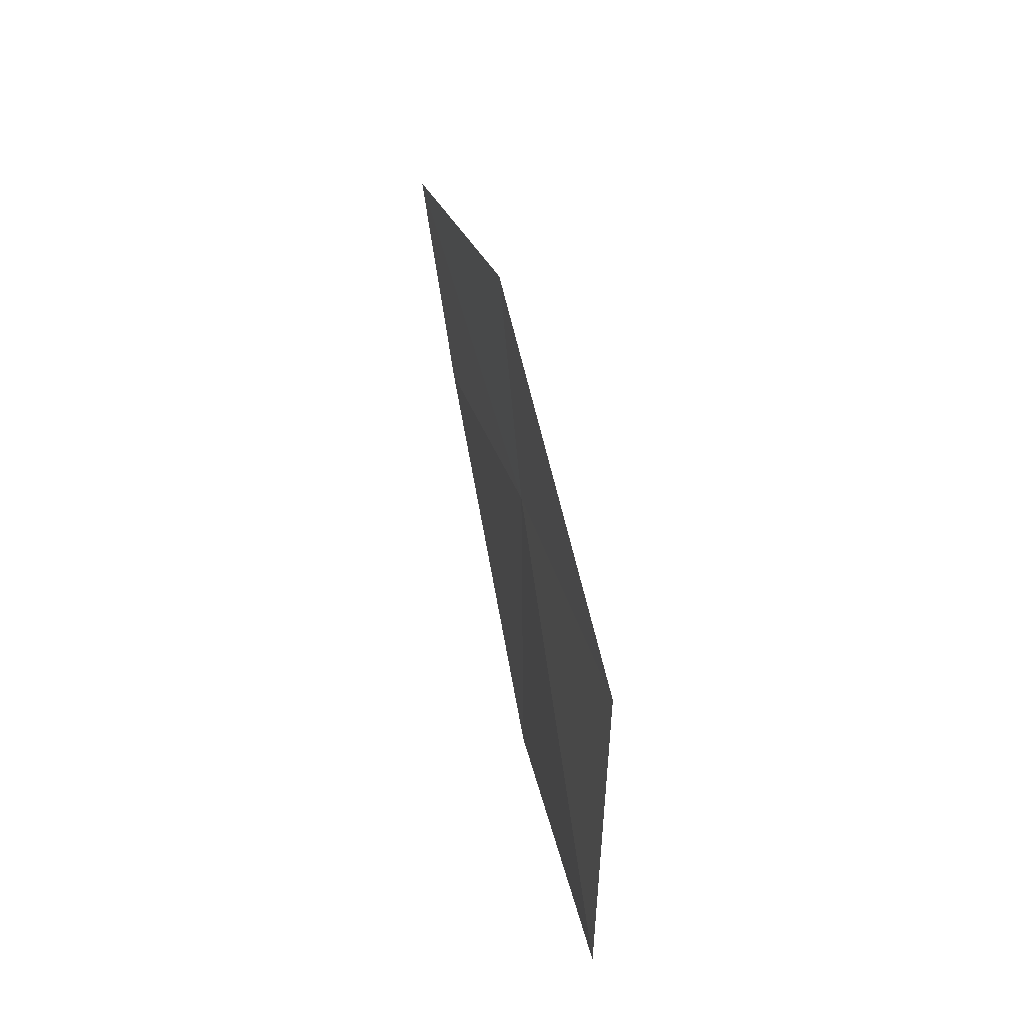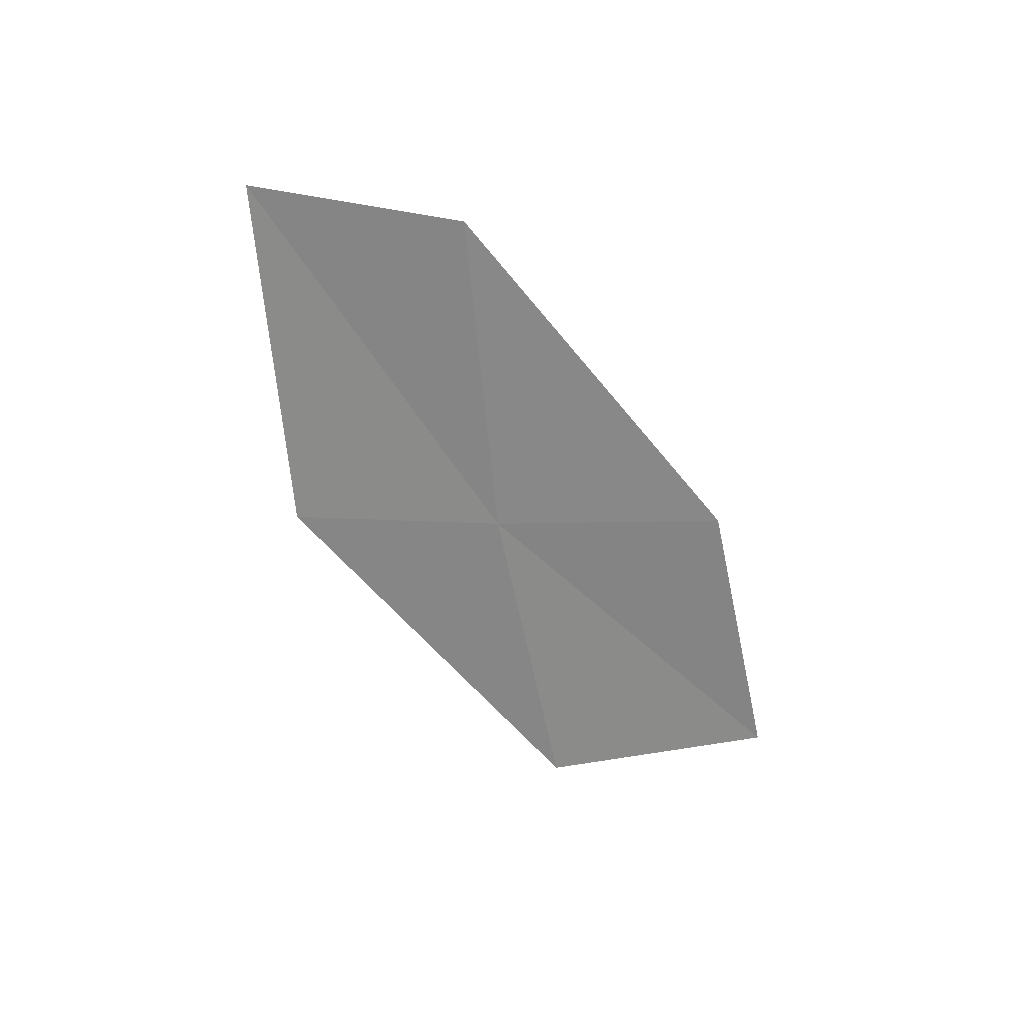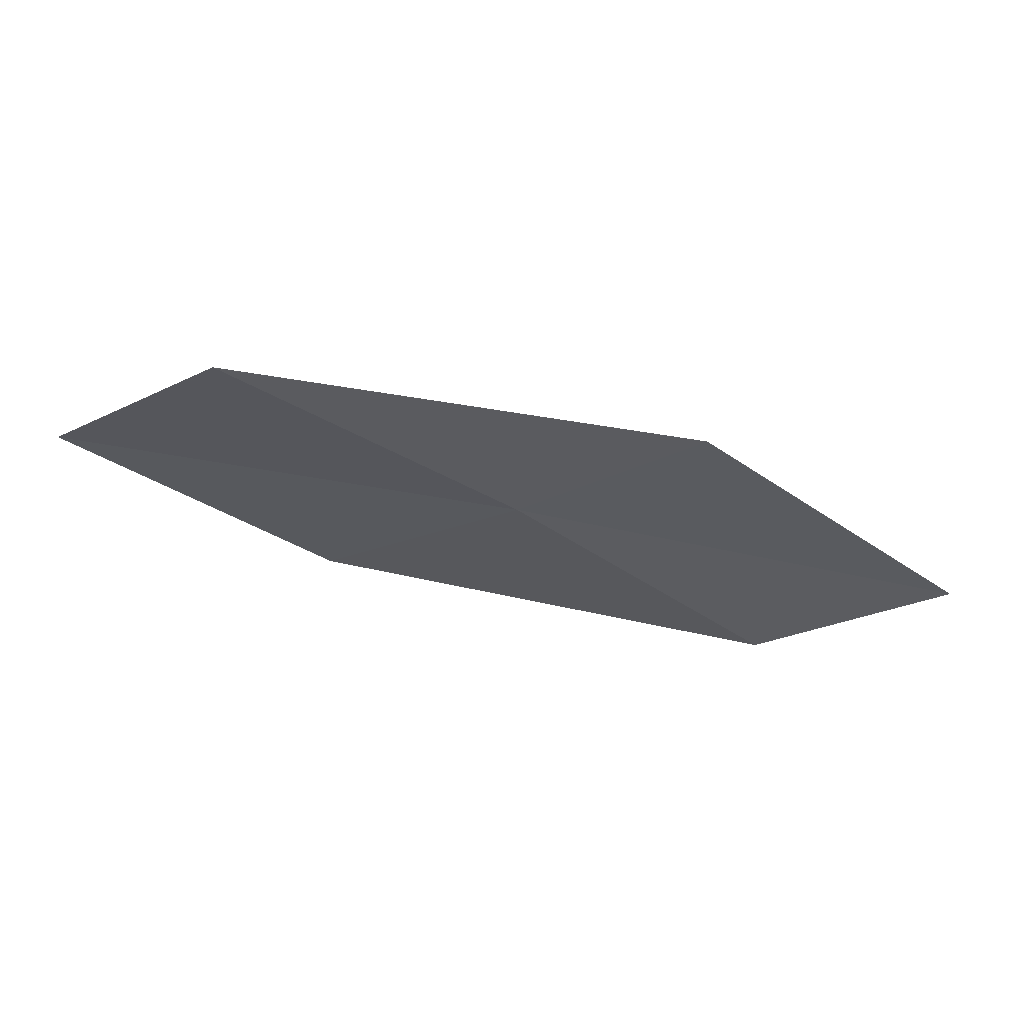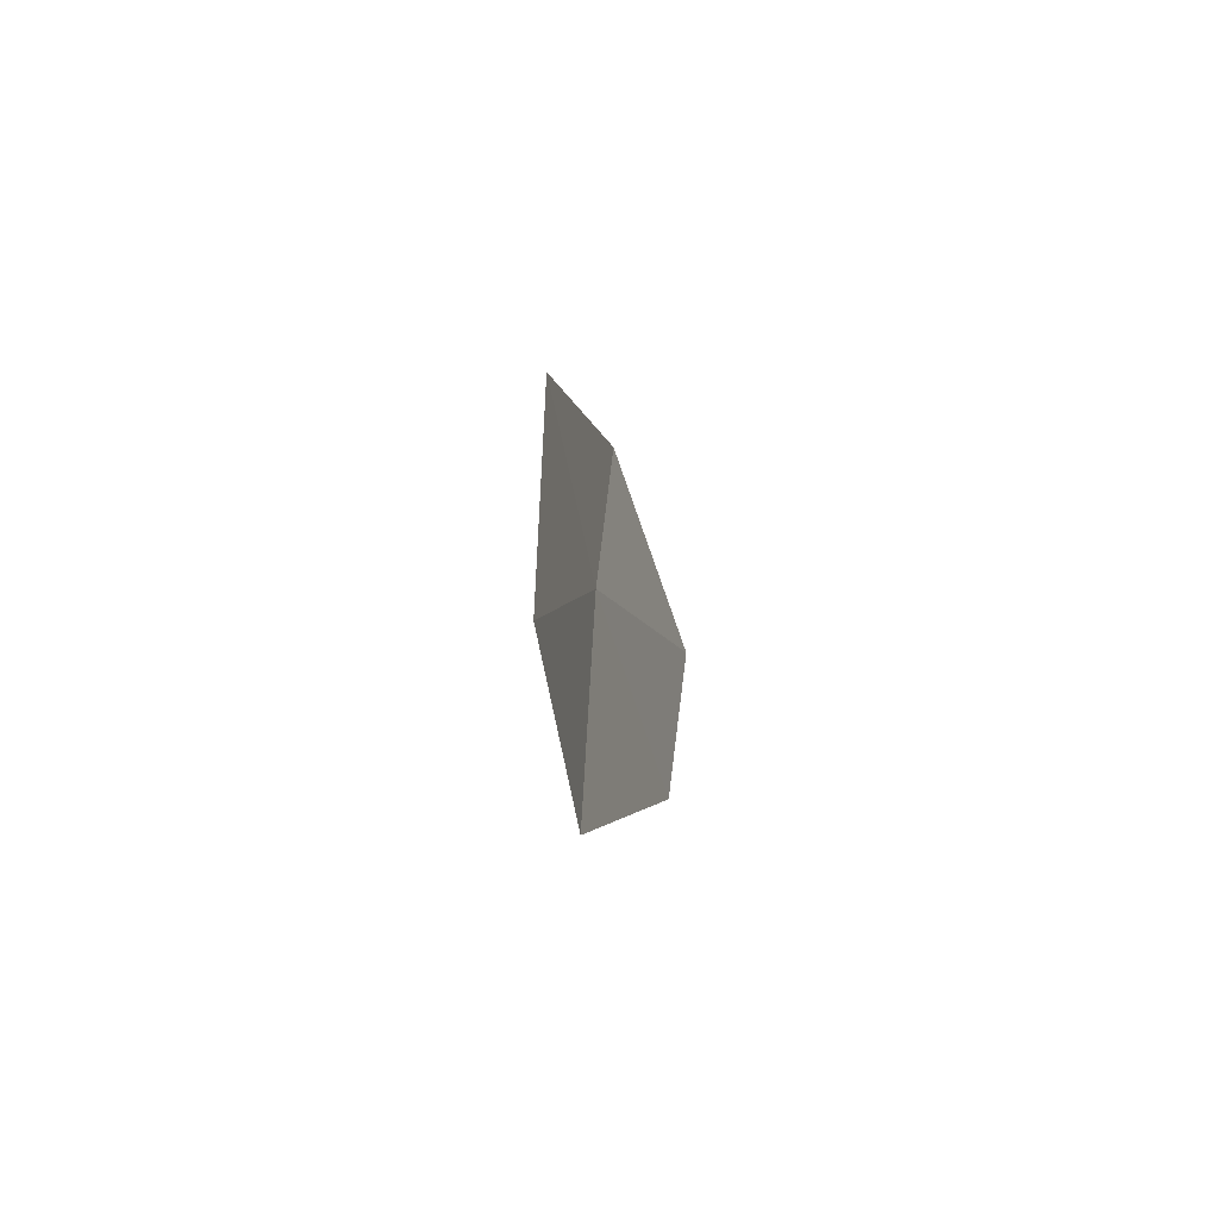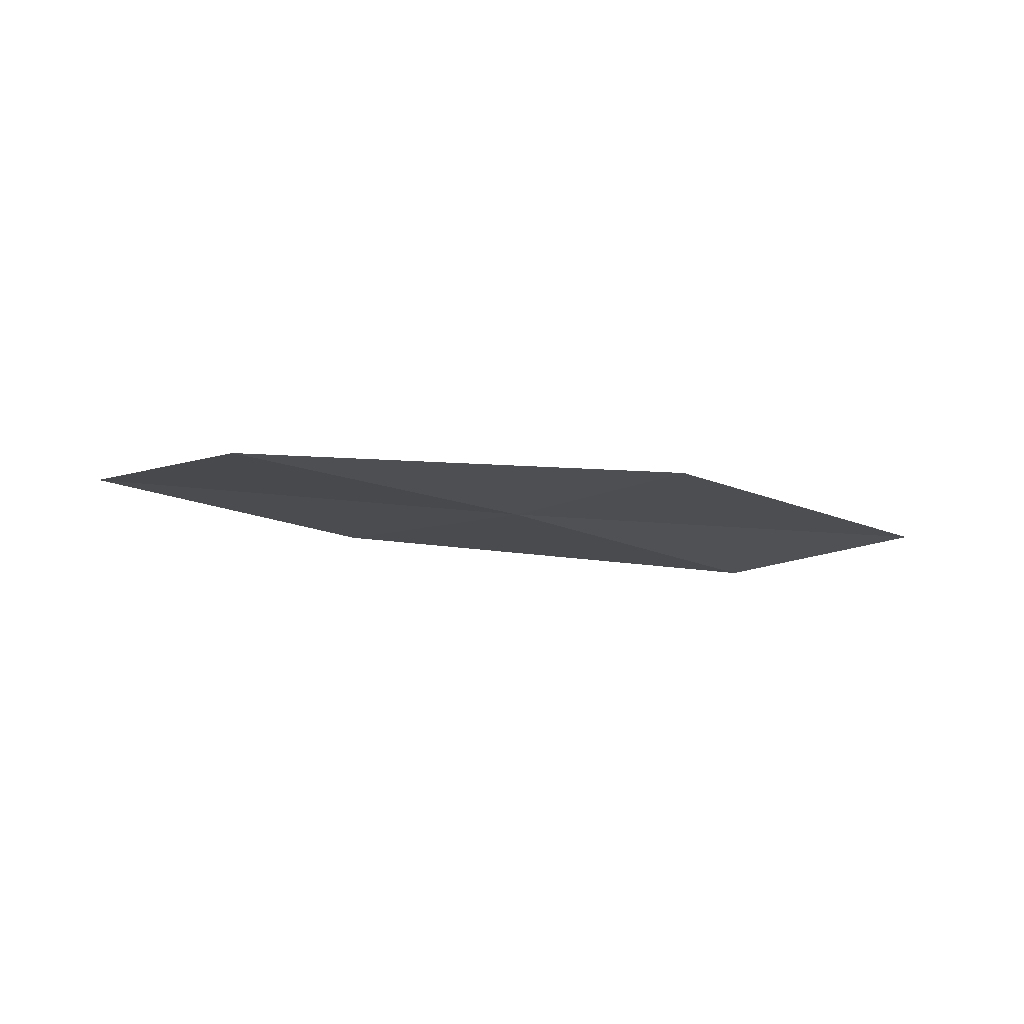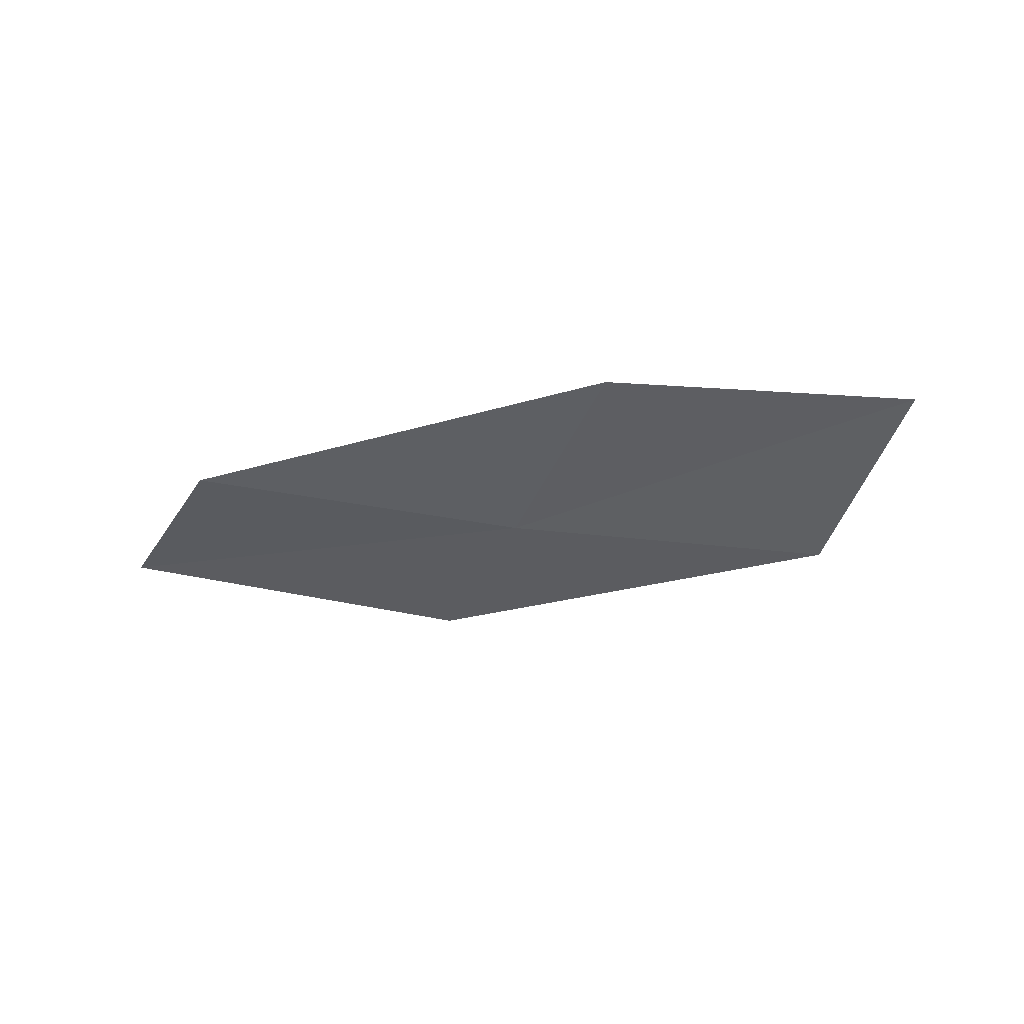
<metadata>
{"format":"obj","ext":"obj","renderer":"f3d","projection":"perspective","resolution":1024,"background":"white","views":[{"elev":68.6,"azim":78.0,"up":"+Y"},{"elev":-57.8,"azim":-41.7,"up":"+Z"},{"elev":50.7,"azim":-176.4,"up":"+Y"},{"elev":-12.6,"azim":-82.9,"up":"+Y"},{"elev":-24.1,"azim":-177.5,"up":"+Z"},{"elev":-29.3,"azim":32.0,"up":"+Z"}]}
</metadata>
<code>
v -14.55 10.94 1.27
v -13.06 12.05 1.168
v -12.07 11.14 1.453
v -13.46 10.13 1.488
v -15.5 11.65 1.185
v -15.94 9.648 1.393
v -16.96 10.26 1.368
f 1 3 2
f 1 4 3
f 1 2 5
f 1 6 4
f 1 5 7
f 1 7 6

</code>
